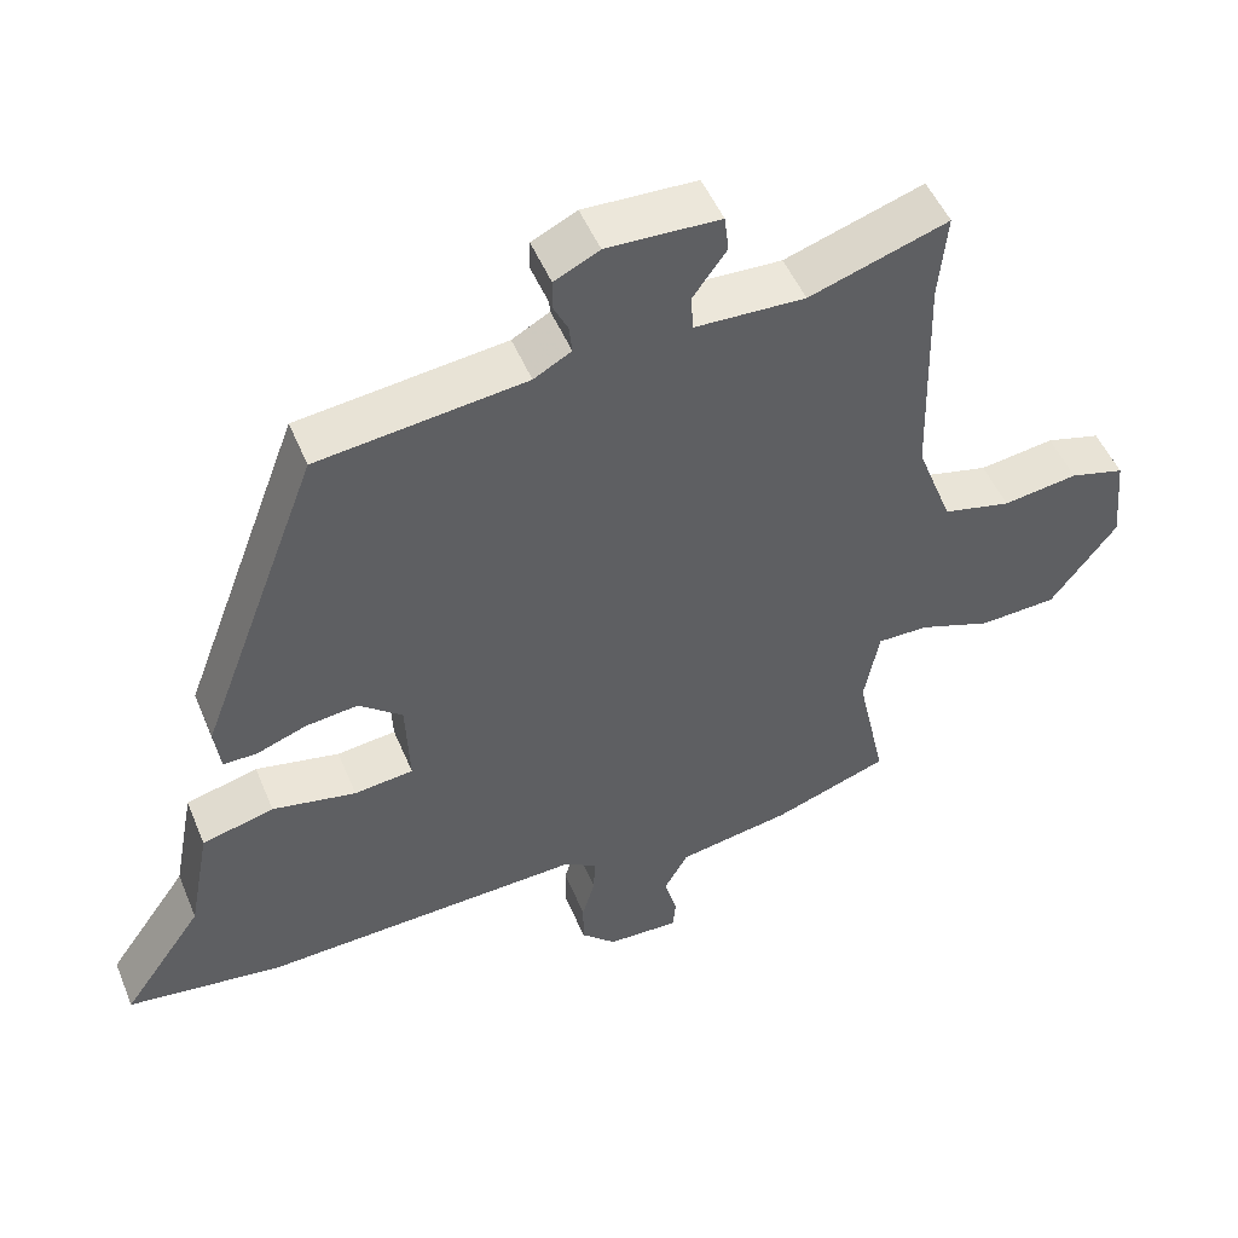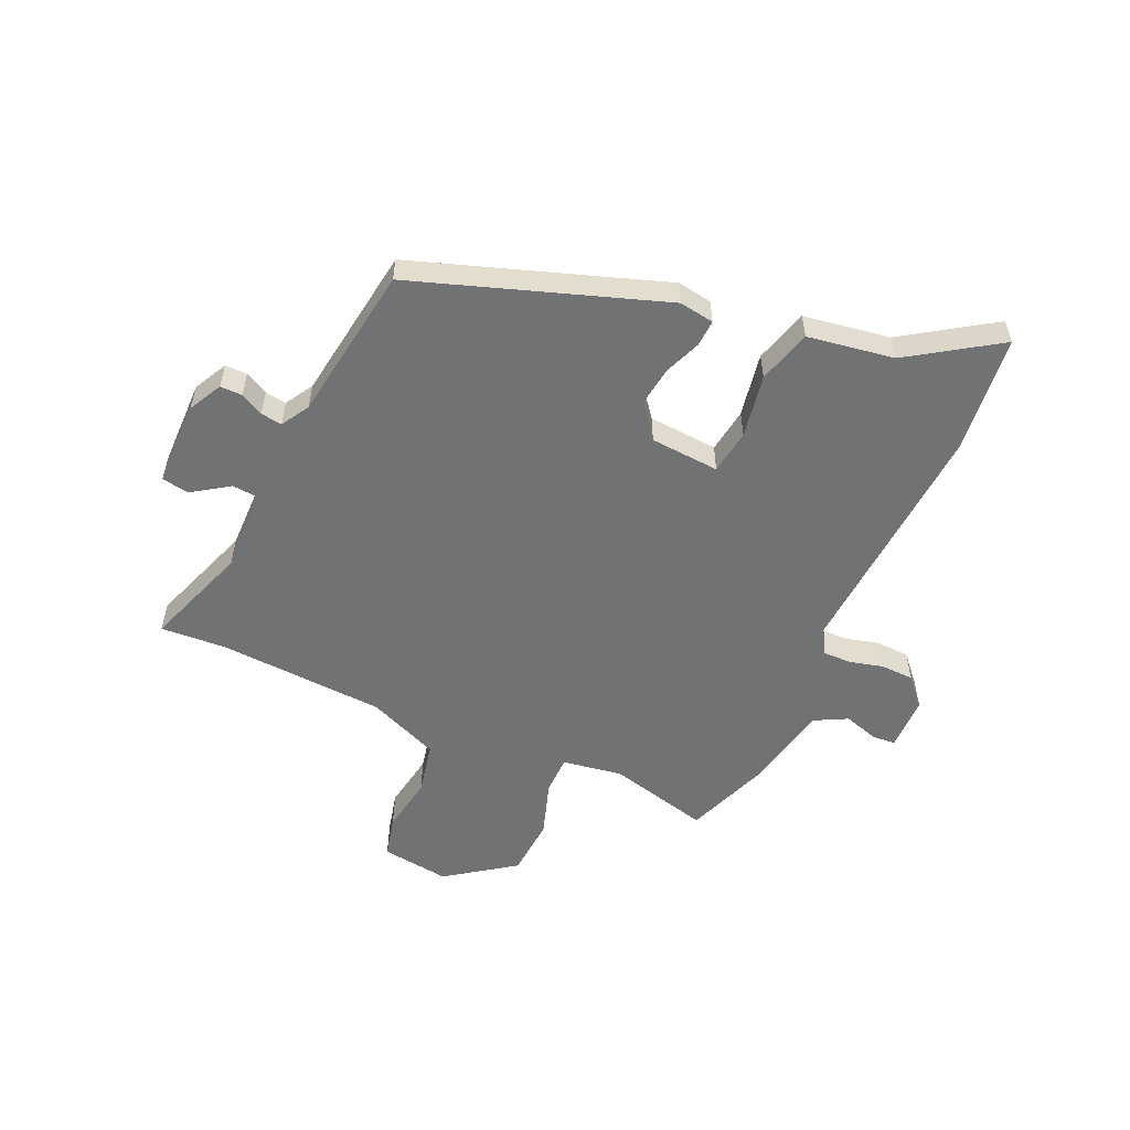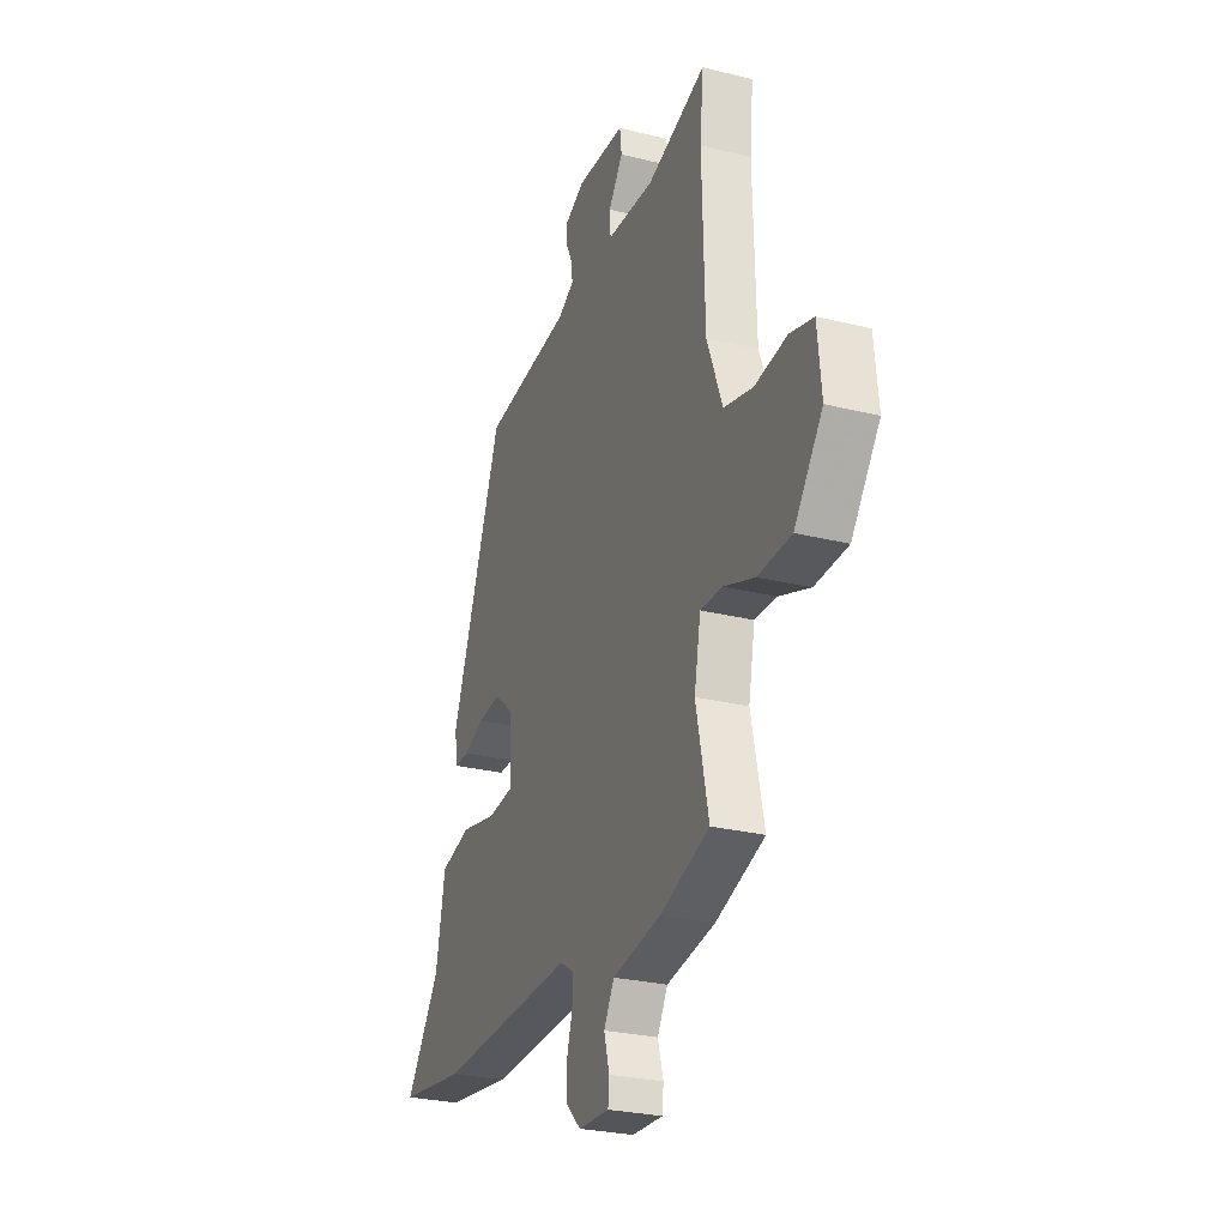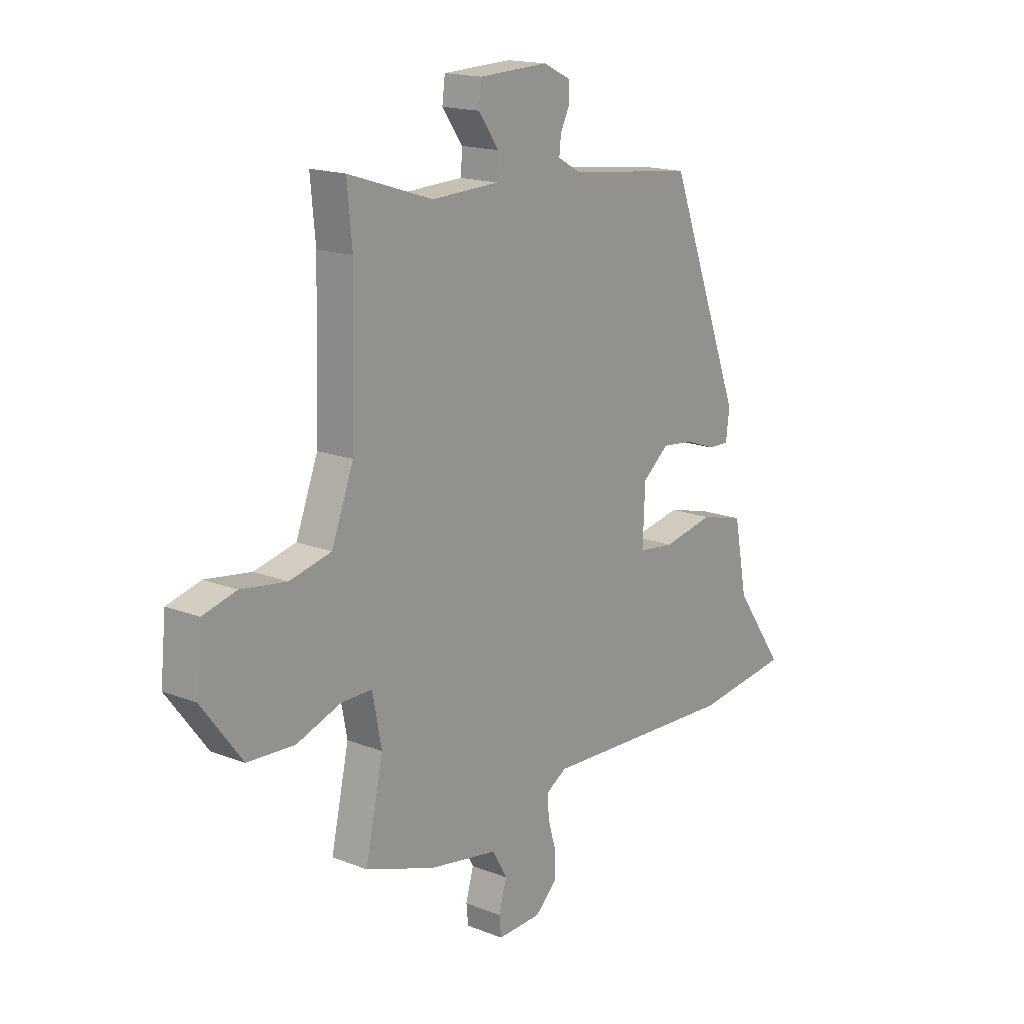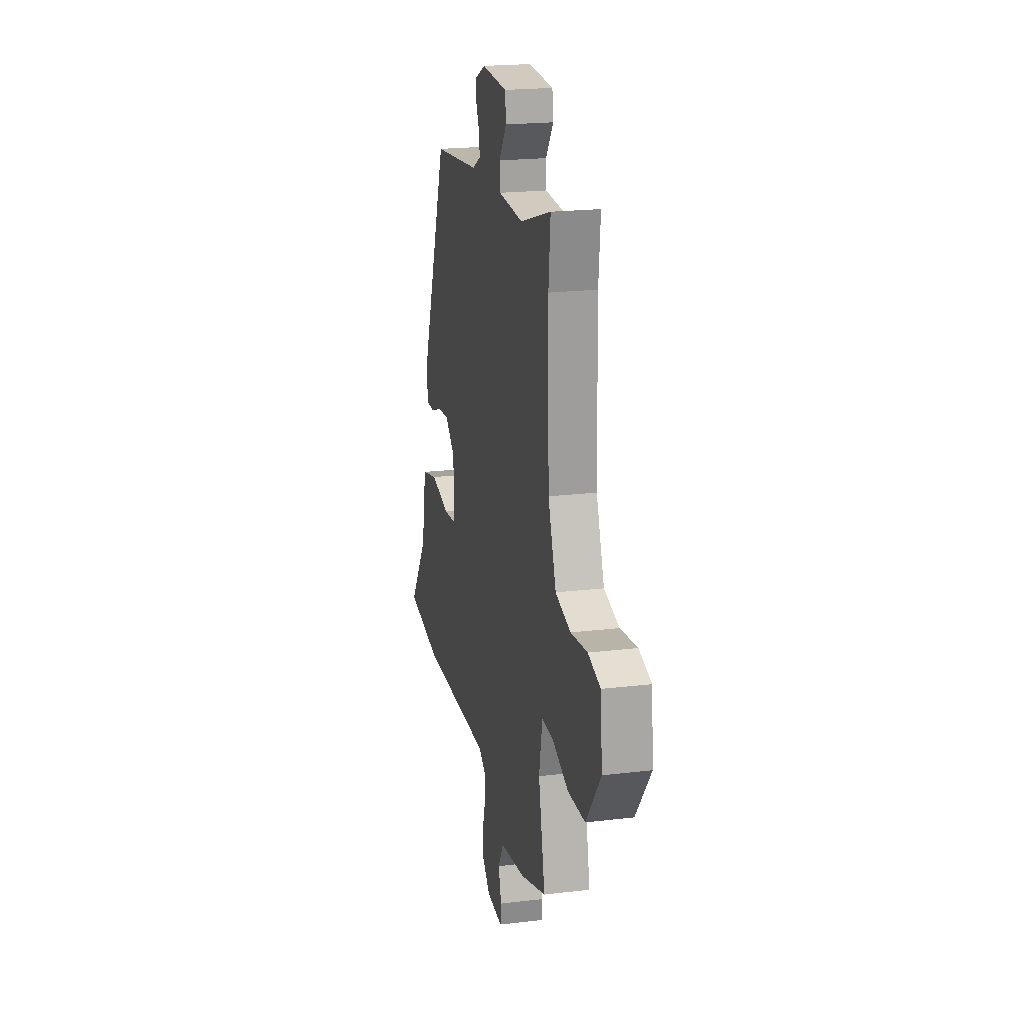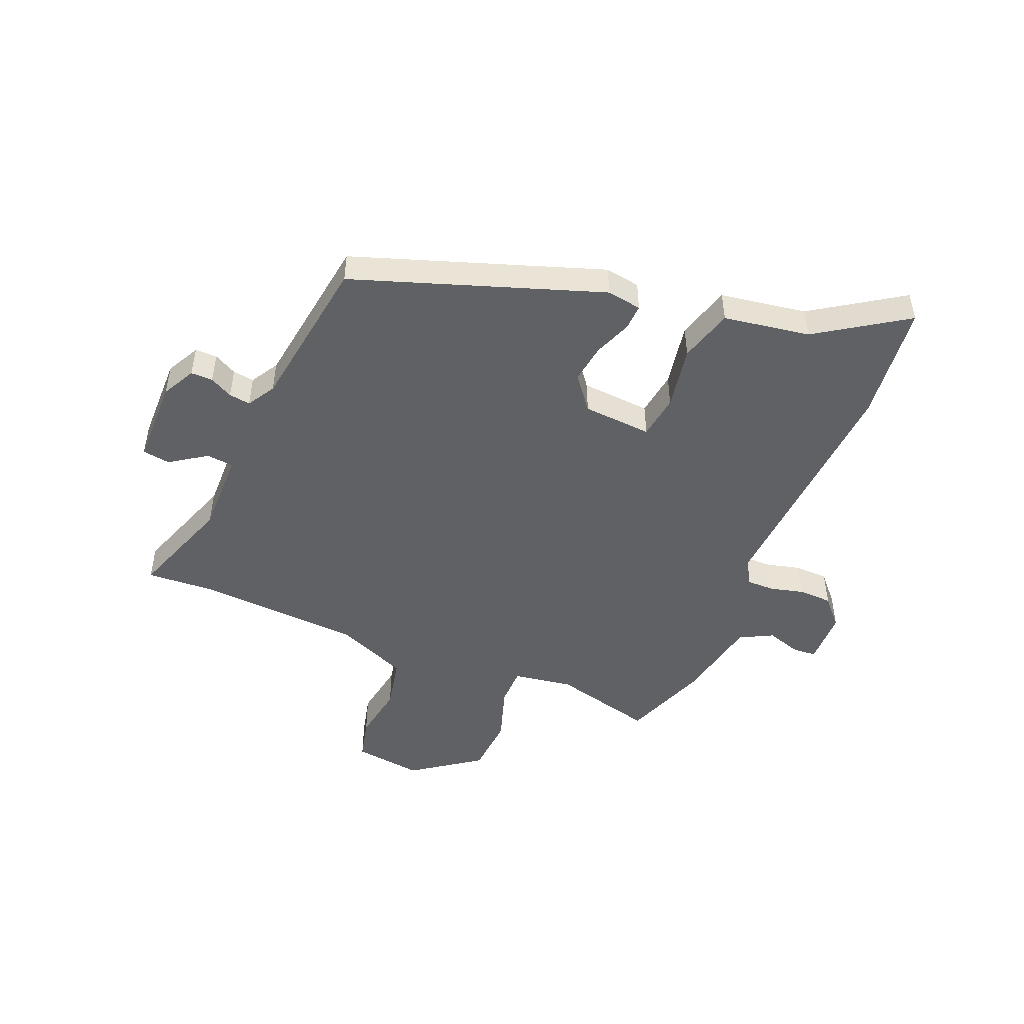
<metadata>
{"format":"obj","ext":"obj","renderer":"f3d","projection":"perspective","resolution":1024,"background":"white","views":[{"elev":50.3,"azim":157.8,"up":"+Z"},{"elev":-55.4,"azim":64.2,"up":"+Y"},{"elev":-26.9,"azim":-111.1,"up":"+Z"},{"elev":16.7,"azim":-51.3,"up":"+Z"},{"elev":21.2,"azim":-102.1,"up":"+Z"},{"elev":-48.8,"azim":65.9,"up":"+Y"}]}
</metadata>
<code>
v 0.638 0.07 -0.481
v 0.43 0.07 -0.509
v 0.001 0.07 -0.492
v -0.043 0.07 -0.519
v -0.041 0.07 -0.568
v -0.024 0.07 -0.627
v -0.024 0.07 -0.686
v -0.071 0.07 -0.731
v -0.167 0.07 -0.735
v -0.171 0.07 -0.693
v -0.154 0.07 -0.632
v -0.186 0.07 -0.575
v -0.337 0.07 -0.549
v -0.49 0.07 -0.496
v -0.451 0.07 -0.316
v -0.471 0.07 -0.211
v -0.539 0.07 -0.212
v -0.636 0.07 -0.247
v -0.739 0.07 -0.242
v -0.827 0.07 -0.125
v -0.815 0.07 -0.004
v -0.742 0.07 0.016
v -0.642 0.07 0.002
v -0.551 0.07 0.024
v -0.503 0.07 0.151
v -0.495 0.07 0.446
v -0.506 0.07 0.562
v -0.321 0.07 0.502
v -0.174 0.07 0.508
v -0.171 0.07 0.556
v -0.216 0.07 0.619
v -0.21 0.07 0.668
v -0.059 0.07 0.674
v 0.001 0.07 0.645
v 0.002 0.07 0.606
v -0.018 0.07 0.565
v -0.022 0.07 0.527
v 0.028 0.07 0.499
v 0.305 0.07 0.467
v 0.467 0.07 0.035
v 0.459 0.07 -0.027
v 0.413 0.07 -0.026
v 0.347 0.07 -0.002
v 0.277 0.07 0.006
v 0.219 0.07 -0.042
v 0.214 0.07 -0.164
v 0.293 0.07 -0.173
v 0.405 0.07 -0.15
v 0.501 0.07 -0.175
v 0.53 0.07 -0.327
v 0.638 0 -0.481
v 0.43 0 -0.509
v 0.001 0 -0.492
v -0.043 0 -0.519
v -0.041 0 -0.568
v -0.024 0 -0.627
v -0.024 0 -0.686
v -0.071 0 -0.731
v -0.167 0 -0.735
v -0.171 0 -0.693
v -0.154 0 -0.632
v -0.186 0 -0.575
v -0.337 0 -0.549
v -0.49 0 -0.496
v -0.451 0 -0.316
v -0.471 0 -0.211
v -0.539 0 -0.212
v -0.636 0 -0.247
v -0.739 0 -0.242
v -0.827 0 -0.125
v -0.815 0 -0.004
v -0.742 0 0.016
v -0.642 0 0.002
v -0.551 0 0.024
v -0.503 0 0.151
v -0.495 0 0.446
v -0.506 0 0.562
v -0.321 0 0.502
v -0.174 0 0.508
v -0.171 0 0.556
v -0.216 0 0.619
v -0.21 0 0.668
v -0.059 0 0.674
v 0.001 0 0.645
v 0.002 0 0.606
v -0.018 0 0.565
v -0.022 0 0.527
v 0.028 0 0.499
v 0.305 0 0.467
v 0.467 0 0.035
v 0.459 0 -0.027
v 0.413 0 -0.026
v 0.347 0 -0.002
v 0.277 0 0.006
v 0.219 0 -0.042
v 0.214 0 -0.164
v 0.293 0 -0.173
v 0.405 0 -0.15
v 0.501 0 -0.175
v 0.53 0 -0.327
f 47 48 49 50
f 46 47 50 1
f 40 41 42 43
f 38 39 40 43
f 37 38 43 44
f 33 34 35 36
f 33 36 37
f 30 31 32 33
f 29 30 33 37
f 26 27 28
f 25 26 28 29
f 24 25 29 37
f 20 21 22 23
f 20 23 24
f 17 18 19 20
f 16 17 20 24
f 12 13 14 15
f 12 15 16
f 8 9 10 11
f 8 11 12
f 5 6 7 8
f 4 5 8 12
f 3 4 12 16
f 46 1 2 3
f 45 46 3 16
f 37 44 45
f 16 24 37 45
f 100 99 98 97
f 51 100 97 96
f 93 92 91 90
f 93 90 89 88
f 94 93 88 87
f 86 85 84 83
f 87 86 83
f 83 82 81 80
f 87 83 80 79
f 78 77 76
f 79 78 76 75
f 87 79 75 74
f 73 72 71 70
f 74 73 70
f 70 69 68 67
f 74 70 67 66
f 65 64 63 62
f 66 65 62
f 61 60 59 58
f 62 61 58
f 58 57 56 55
f 62 58 55 54
f 66 62 54 53
f 53 52 51 96
f 66 53 96 95
f 95 94 87
f 95 87 74 66
f 1 51 52 2
f 2 52 53 3
f 3 53 54 4
f 4 54 55 5
f 5 55 56 6
f 6 56 57 7
f 7 57 58 8
f 8 58 59 9
f 9 59 60 10
f 10 60 61 11
f 11 61 62 12
f 12 62 63 13
f 13 63 64 14
f 14 64 65 15
f 15 65 66 16
f 16 66 67 17
f 17 67 68 18
f 18 68 69 19
f 19 69 70 20
f 20 70 71 21
f 21 71 72 22
f 22 72 73 23
f 23 73 74 24
f 24 74 75 25
f 25 75 76 26
f 26 76 77 27
f 27 77 78 28
f 28 78 79 29
f 29 79 80 30
f 30 80 81 31
f 31 81 82 32
f 32 82 83 33
f 33 83 84 34
f 34 84 85 35
f 35 85 86 36
f 36 86 87 37
f 37 87 88 38
f 38 88 89 39
f 39 89 90 40
f 40 90 91 41
f 41 91 92 42
f 42 92 93 43
f 43 93 94 44
f 44 94 95 45
f 45 95 96 46
f 46 96 97 47
f 47 97 98 48
f 48 98 99 49
f 49 99 100 50
f 50 100 51 1

</code>
